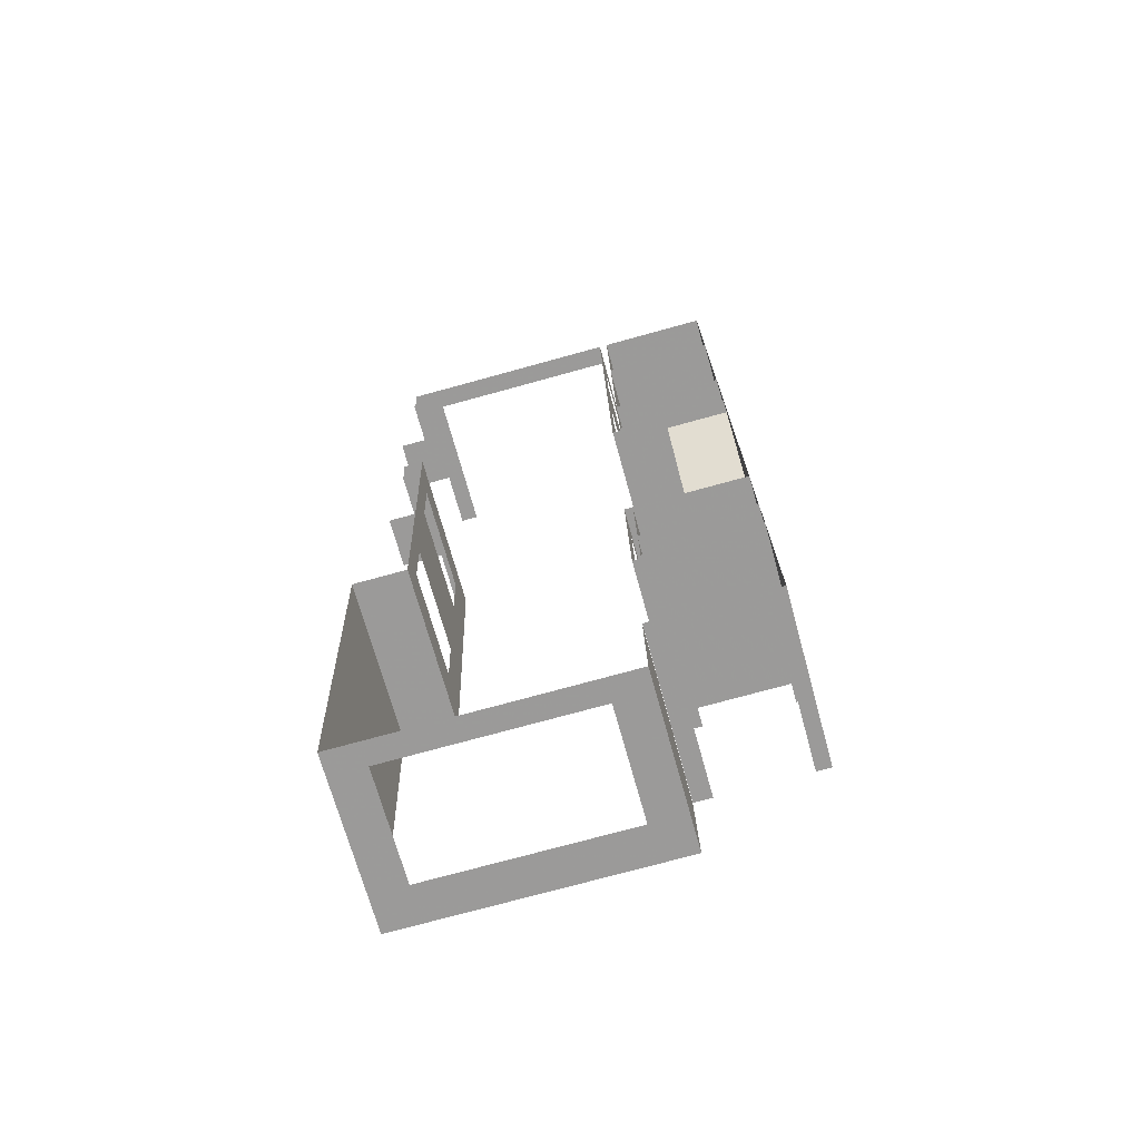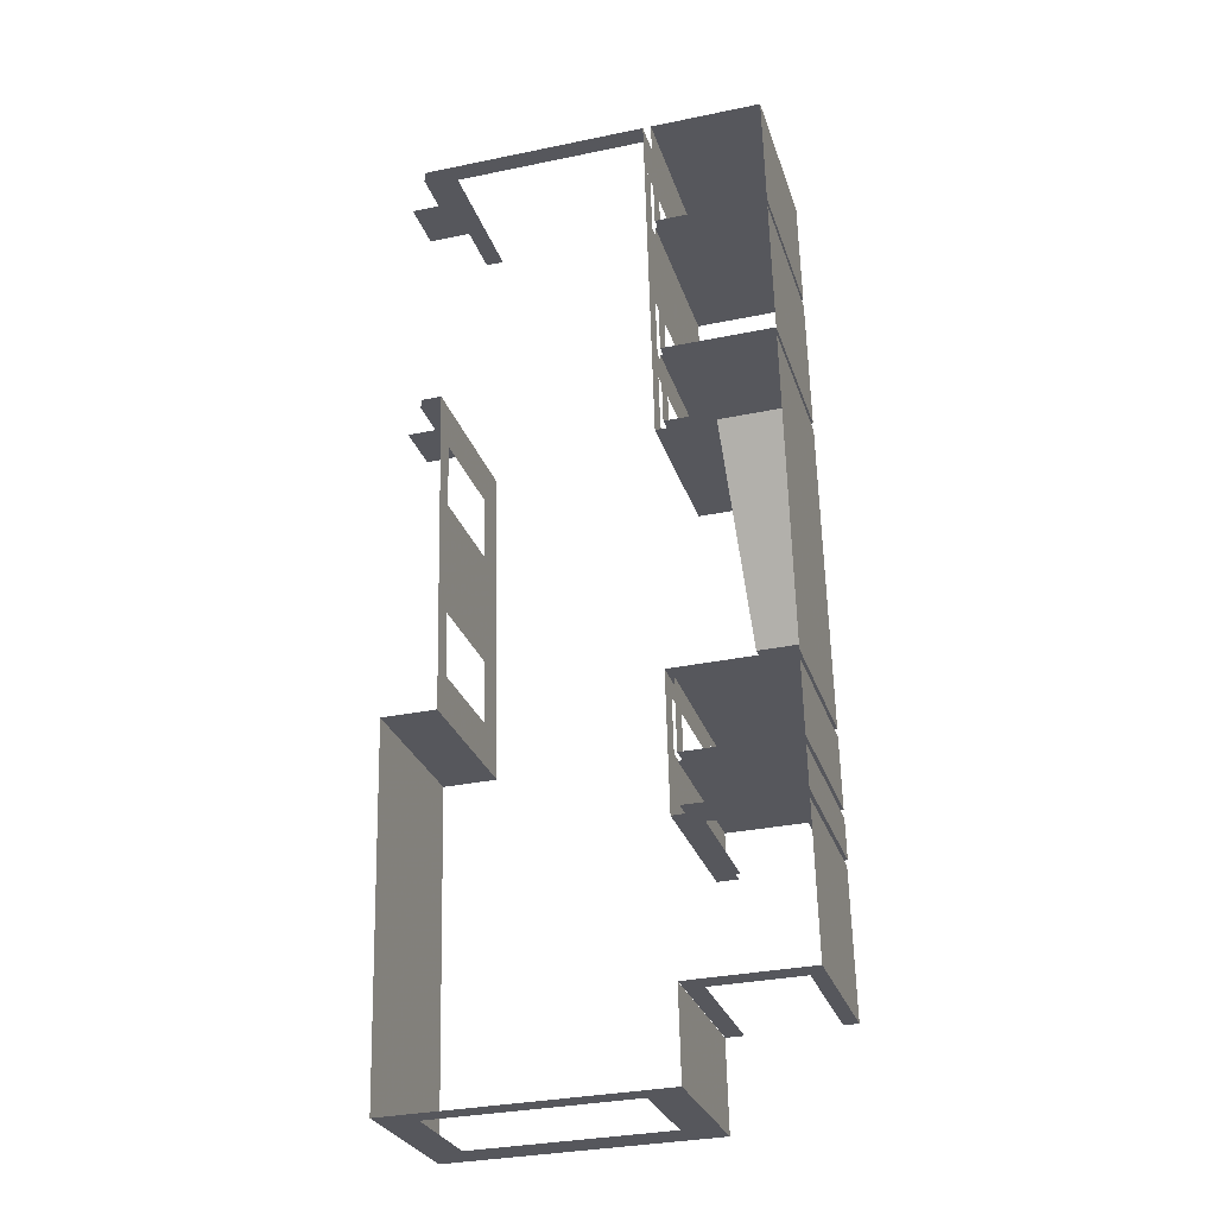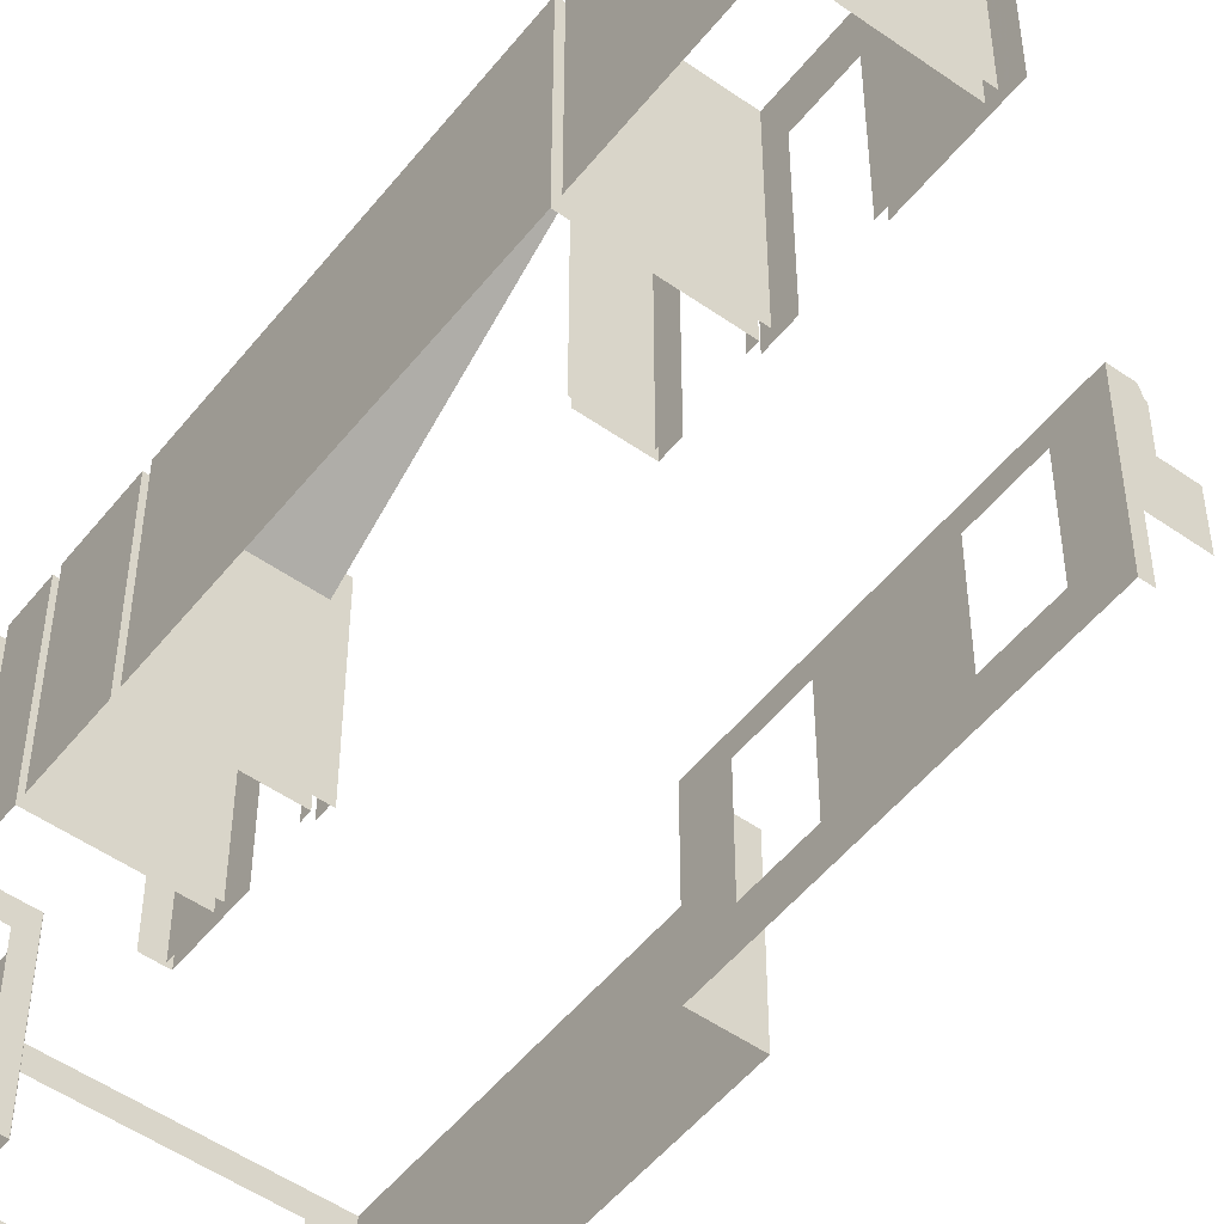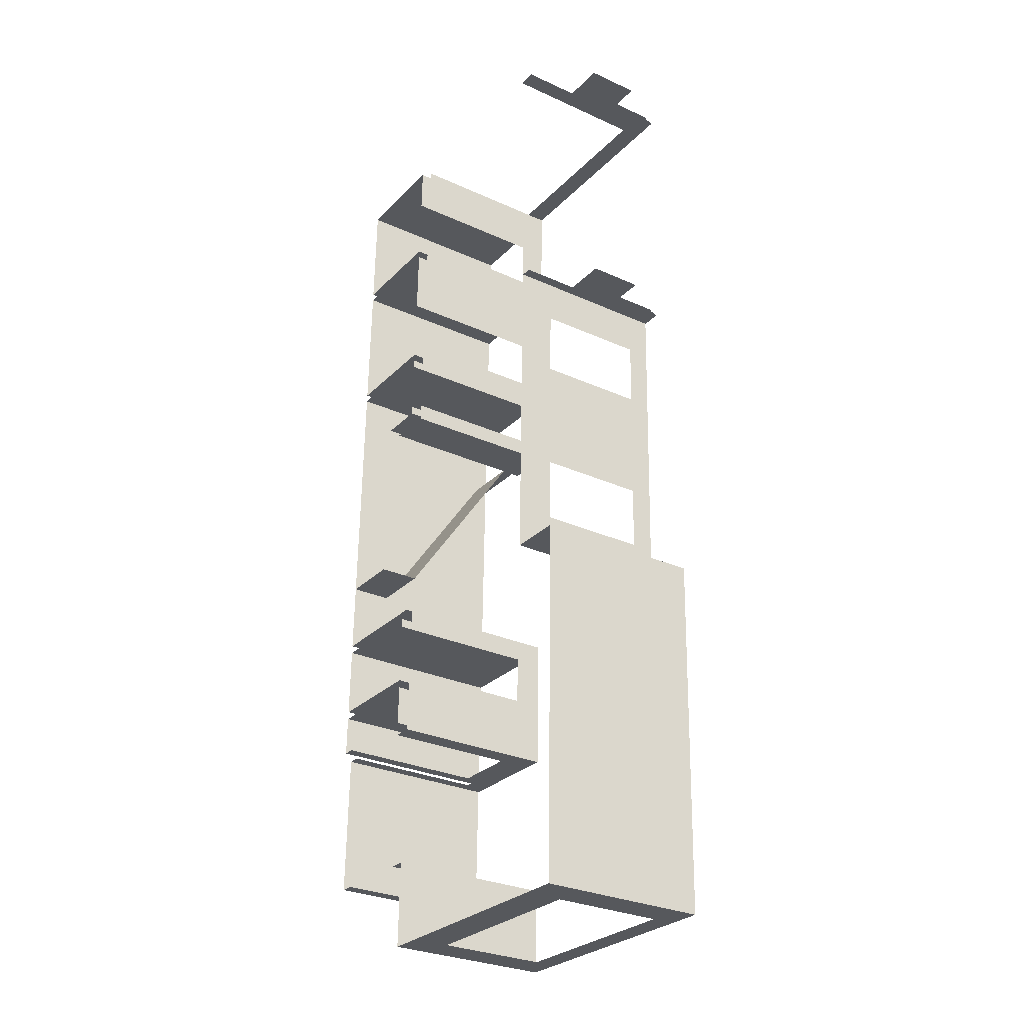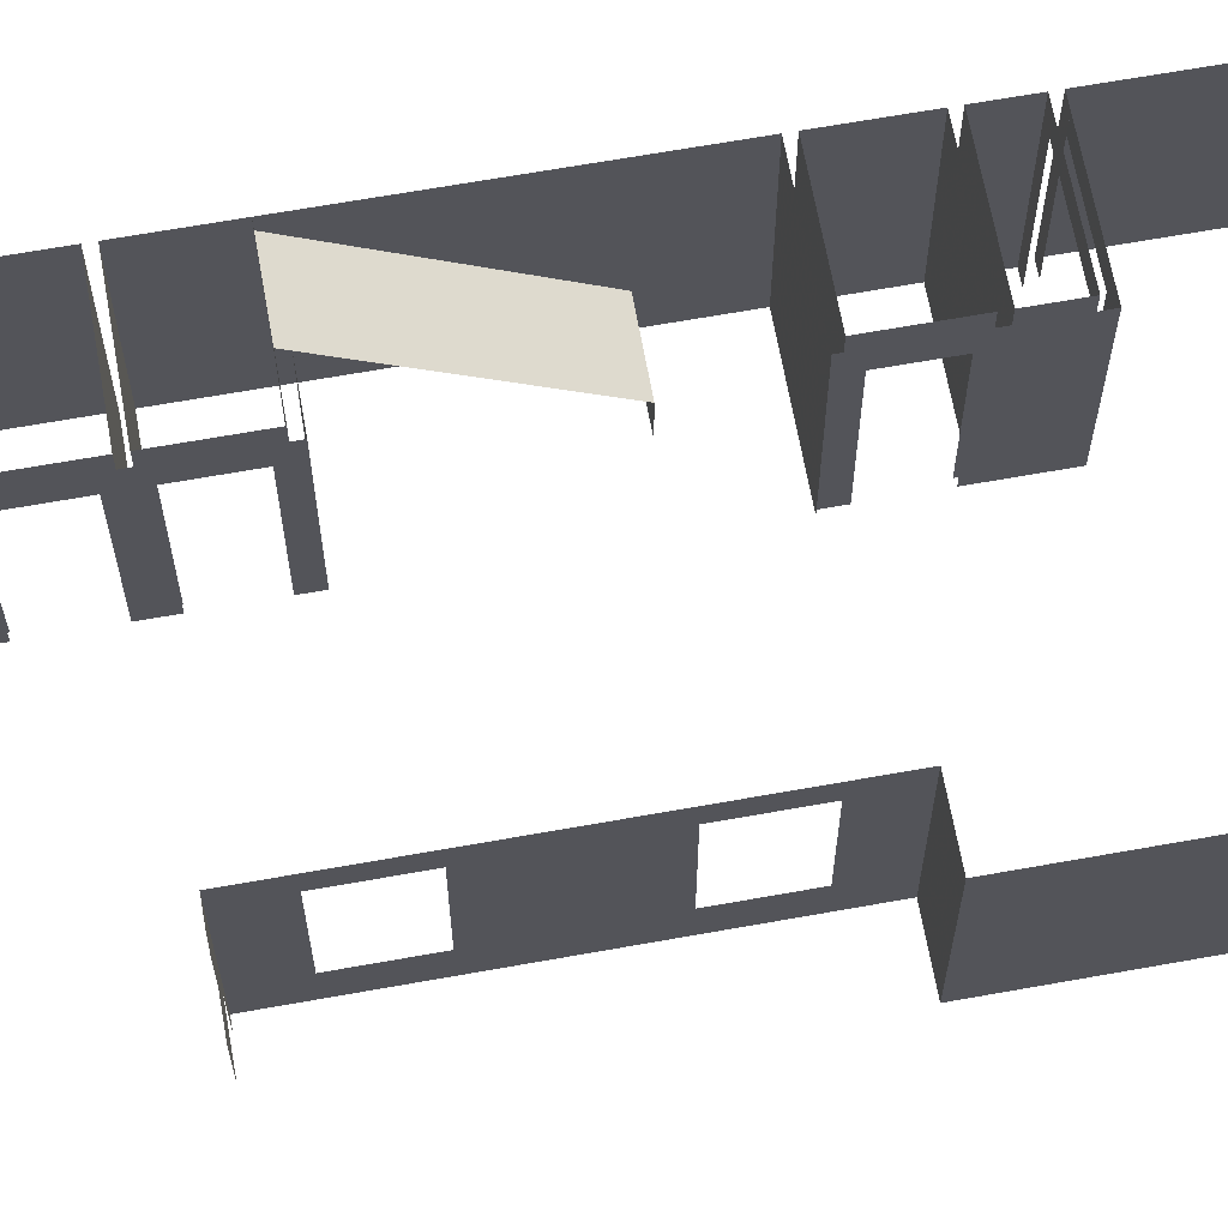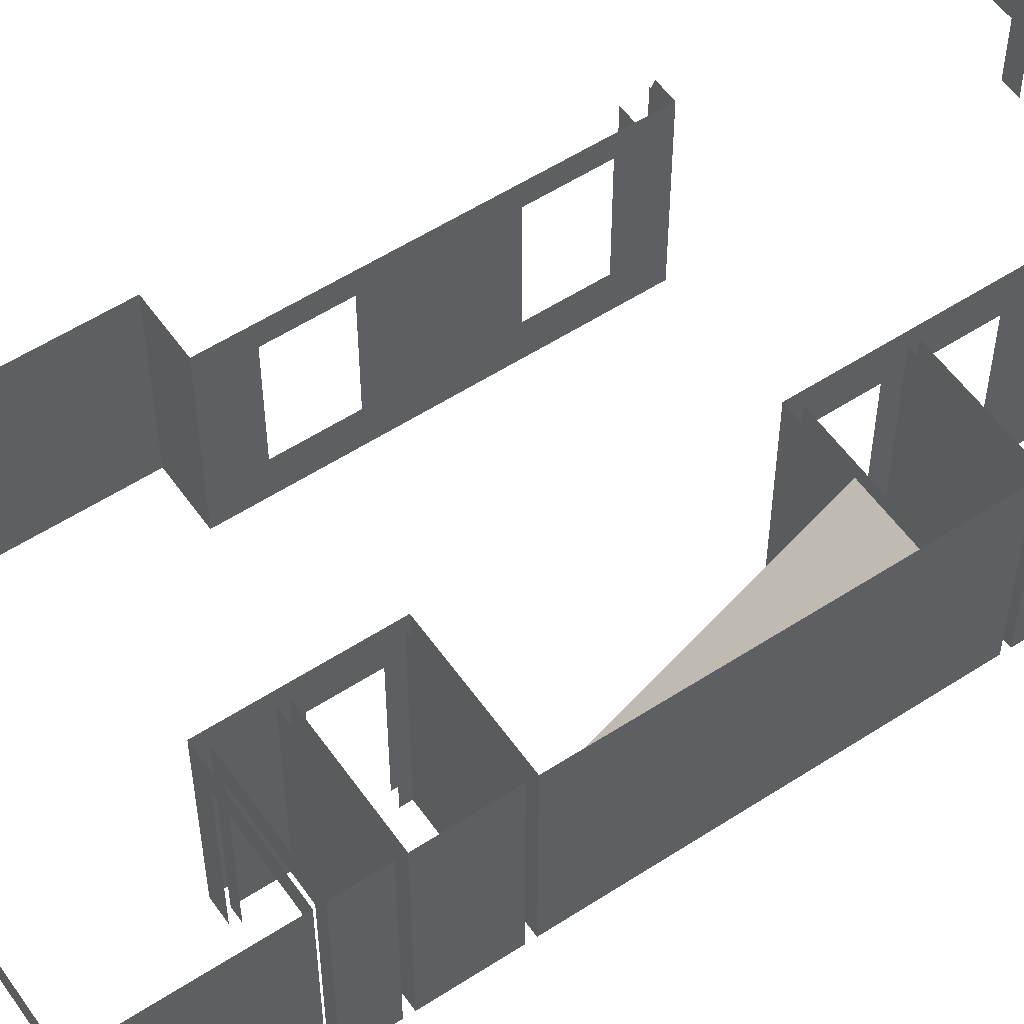
<metadata>
{"format":"obj","ext":"obj","renderer":"f3d","projection":"perspective","resolution":1024,"background":"white","views":[{"elev":-69.0,"azim":-164.7,"up":"+Z"},{"elev":-27.3,"azim":-164.0,"up":"+Z"},{"elev":-51.6,"azim":-35.9,"up":"+Y"},{"elev":-29.4,"azim":56.2,"up":"+Z"},{"elev":65.9,"azim":81.2,"up":"+Y"},{"elev":55.2,"azim":-123.0,"up":"+Y"}]}
</metadata>
<code>
o int1-walls-base-paint-x-surface
v 9.844 4.213 -101.9
v 6.91 4.213 -101.8
v 6.91 2.33 -101.8
v 9.844 2.33 -101.9
v 7.121 9.759 -93.42
v 10.05 9.759 -93.5
v 22.49 10.36 -122.5
v 13.5 10.36 -122.3
v 13.5 9.33 -122.3
v 22.49 9.33 -122.5
v 12.26 9.33 -108.6
v 12.26 10.36 -108.6
v 12.32 10.36 -106.1
v 12.32 9.33 -106.1
v 7.242 9.33 -111.5
v 7.242 10.36 -111.5
v 11.24 10.36 -111.6
v 11.24 9.33 -111.6
v 22.14 10.36 -100.8
v 22.06 10.36 -103.8
v 22.06 9.33 -103.8
v 22.14 9.33 -100.8
v 22.35 10.36 -92.52
v 22.27 10.36 -95.52
v 22.27 9.33 -95.52
v 22.35 9.33 -92.52
v 12.34 10.36 -105.3
v 6.827 10.36 -105.1
v 6.827 2.33 -105.1
v 12.34 2.33 -105.3
v 11.25 10.36 -111.2
v 7.252 10.36 -111.1
v 7.252 9.33 -111.1
v 11.25 9.33 -111.2
v 6.677 10.36 -111.1
v 6.677 2.33 -111.1
v 7.252 2.33 -111.1
v 11.94 10.36 -106
v 11.88 10.36 -108.5
v 11.88 9.33 -108.5
v 11.94 9.33 -106
v 11.87 10.36 -108.9
v 11.87 2.33 -108.9
v 11.88 2.33 -108.5
v 11.86 10.36 -109.3
v 11.82 10.36 -111.2
v 11.82 2.33 -111.2
v 11.86 2.33 -109.3
v 11.25 2.33 -111.2
v 11.96 10.36 -105.6
v 11.94 2.33 -106
v 11.96 2.33 -105.6
v 6.734 10.36 -108.8
v 6.734 2.33 -108.8
v 6.817 2.33 -105.5
v 6.817 10.36 -105.5
v 6.724 2.33 -109.2
v 6.724 10.36 -109.2
v 12.53 10.36 -82.96
v 7.388 10.36 -82.83
v 7.388 2.33 -82.83
v 12.53 2.33 -82.96
v 7.378 2.33 -83.21
v 7.378 10.36 -83.21
v 12.52 10.36 -83.34
v 12.52 2.33 -83.34
v 12.54 2.33 -82.53
v 12.54 10.36 -82.53
v 12.61 9.33 -79.76
v 12.61 10.36 -79.76
v 12.54 9.33 -82.53
v 12.92 10.36 -82.54
v 12.99 10.36 -79.77
v 12.99 9.33 -79.77
v 12.92 9.33 -82.54
v 12.34 2.33 -90.21
v 12.34 10.36 -90.21
v 12.33 10.36 -90.61
v 12.33 2.33 -90.61
v 12.33 9.33 -90.61
v 12.27 10.36 -93.13
v 12.27 9.33 -93.13
v 12.65 10.36 -93.14
v 12.71 10.36 -90.62
v 12.71 9.33 -90.62
v 12.65 9.33 -93.14
v 12.27 2.33 -93.13
v 12.26 10.36 -93.55
v 12.26 2.33 -93.55
v 12.74 10.36 -89.42
v 12.81 10.36 -86.65
v 12.81 9.33 -86.65
v 12.74 9.33 -89.42
v 12.43 9.33 -86.64
v 12.43 10.36 -86.64
v 12.36 10.36 -89.41
v 12.36 9.33 -89.41
v 12.36 2.33 -89.41
v 12.35 10.36 -89.83
v 12.35 2.33 -89.83
v 7.215 10.36 -89.7
v 7.215 2.33 -89.7
v 7.205 2.33 -90.08
v 7.205 10.36 -90.08
v 12.43 2.33 -86.64
v 13.04 9.41 -77.58
v 13.04 10.36 -77.58
v 22.37 10.36 -77.82
v 22.37 9.41 -77.82
v 7.523 2.33 -77.44
v 7.523 10.36 -77.44
v 12.66 10.36 -77.57
v 12.66 2.33 -77.57
v 12.61 2.33 -79.76
v 24.51 2.65 -105.9
v 24.51 10.36 -105.9
v 24.09 10.36 -122.6
v 24.09 2.65 -122.6
v 12.74 2.65 -89.42
v 12.71 2.65 -90.62
v 13.04 2.65 -77.58
v 12.99 2.65 -79.77
v 12.92 2.65 -82.54
v 12.81 2.65 -86.65
v 12.63 10.36 -93.94
v 12.65 2.65 -93.14
v 12.63 2.65 -93.94
v 11.9 2.65 -122.3
v 11.9 10.36 -122.3
v 12 10.36 -118.3
v 12 2.65 -118.3
v 22.01 2.65 -105.8
v 22.01 10.36 -105.8
v 22.4 10.36 -90.52
v 22.35 2.65 -92.52
v 22.4 2.65 -90.52
v 6.667 2.65 -111.5
v 6.667 10.36 -111.5
v 7.242 2.65 -111.5
v 22.14 2.65 -100.8
v 22.27 2.65 -95.52
v 13.5 2.65 -122.3
v 22.49 2.65 -122.5
v 22.06 2.65 -103.8
v 12.32 2.65 -106.1
v 12.34 2.65 -105.3
v 12.19 2.65 -111.6
v 12.19 10.36 -111.6
v 12.26 2.65 -108.6
v 11.24 2.65 -111.6
v 22.35 4.33 -92.52
v 22.27 4.33 -95.52
v 22.14 4.33 -100.8
v 22.06 4.33 -103.8
v 22.49 4.33 -122.5
v 13.5 4.33 -122.3
v 10.05 10.36 -93.5
v 10.05 2.33 -93.5
v 7.121 10.36 -93.42
v 10.43 2.65 -93.89
v 10.43 10.36 -93.89
v 11.99 10.36 -118.3
v 11.19 10.36 -118.2
v 11.19 2.65 -118.2
v 11.99 2.65 -118.3
v 7.149 10.36 -118.1
v 7.149 9.33 -118.1
v 11.19 9.33 -118.2
v 6.499 10.36 -118.1
v 6.499 2.65 -118.1
v 7.149 2.65 -118.1
v 22.9 5.33 -90.54
v 23.58 7.83 -90.55
v 22.9 2.65 -90.54
v 23.34 10.36 -90.55
v 23.58 9.86 -90.55
v 23.5 9.86 -90.55
v 24.9 7.83 -90.59
v 24.9 5.33 -90.59
v 23.22 5.33 -77.84
v 23.9 7.83 -77.86
v 22.37 2.65 -77.82
v 23.22 2.65 -77.84
v 23.66 10.36 -77.85
v 23.82 9.86 -77.85
v 23.9 9.86 -77.86
v 25.22 7.83 -77.89
v 25.22 5.33 -77.89
f 1 2 3 4
f 5 2 1 6
f 7 8 9 10
f 11 12 13 14
f 15 16 17 18
f 19 20 21 22
f 23 24 25 26
f 27 28 29 30
f 31 32 33 34
f 32 35 36 37
f 38 39 40 41
f 39 42 43 44
f 45 46 47 48
f 46 31 49 47
f 50 38 51 52
f 42 53 54 43
f 55 56 50 52
f 57 58 45 48
f 36 35 58 57
f 54 53 56 55
f 59 60 61 62
f 63 64 65 66
f 67 68 59 62
f 69 70 68 71
f 72 73 74 75
f 76 77 78 79
f 80 78 81 82
f 83 84 85 86
f 87 81 88 89
f 90 91 92 93
f 94 95 96 97
f 98 96 99 100
f 99 101 102 100
f 103 104 77 76
f 66 65 95 105
f 102 101 64 63
f 106 107 108 109
f 110 111 112 113
f 61 60 111 110
f 113 112 70 114
f 115 116 117 118
f 84 90 119 120
f 73 107 121 122
f 91 72 123 124
f 125 83 126 127
f 128 129 130 131
f 132 133 116 115
f 134 23 135 136
f 137 138 16 139
f 24 19 140 141
f 142 8 129 128
f 117 7 143 118
f 20 133 132 144
f 145 13 27 146
f 147 148 12 149
f 150 17 148 147
f 151 152 141 135
f 153 154 144 140
f 155 156 142 143
f 29 28 104 103
f 88 157 158 89
f 157 159 5 6
f 160 161 125 127
f 162 163 164 165
f 163 166 167 168
f 166 169 170 171
f 170 169 138 137
f 134 172 173
f 172 136 174
f 136 172 134
f 134 173 175
f 176 177 173
f 178 173 179
f 179 173 172
f 173 177 175
f 180 108 181
f 182 180 183
f 180 182 108
f 181 108 184
f 185 186 181
f 181 187 188
f 181 188 180
f 185 181 184

</code>
